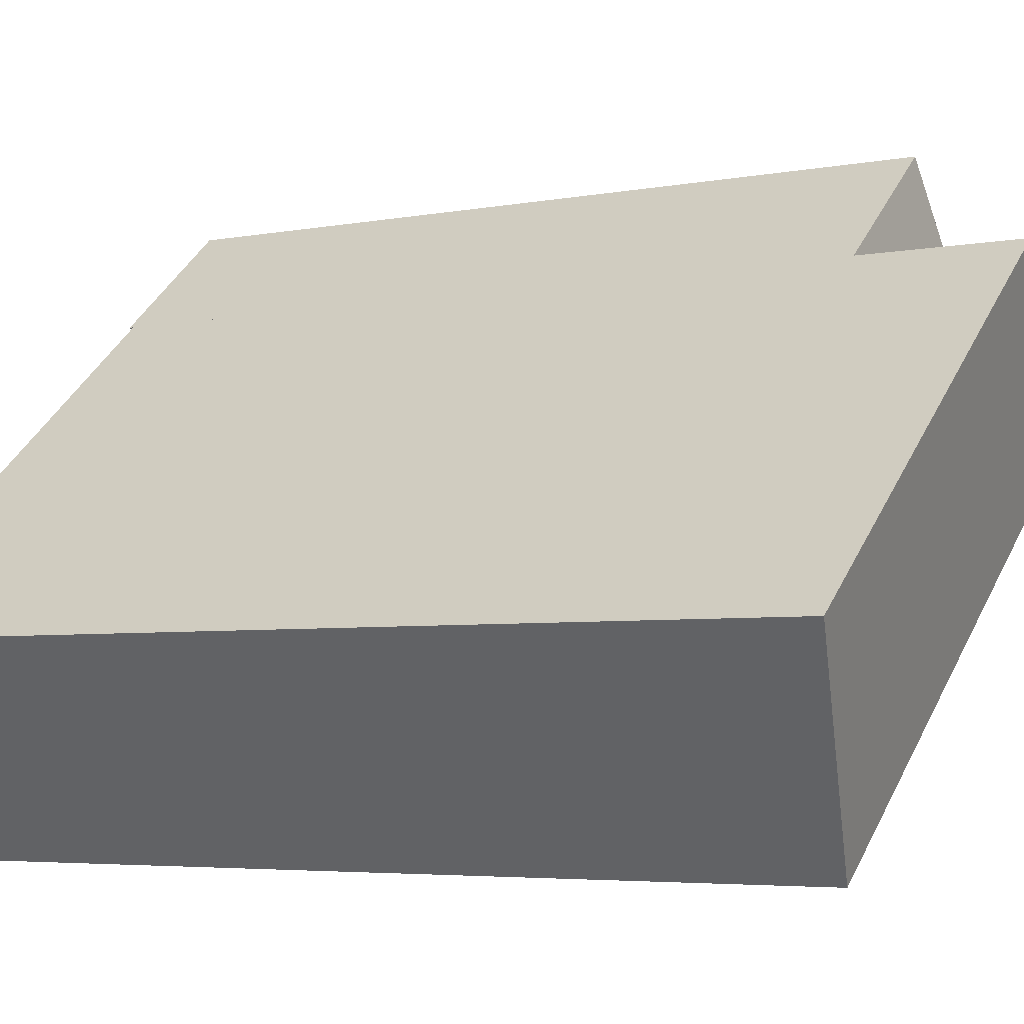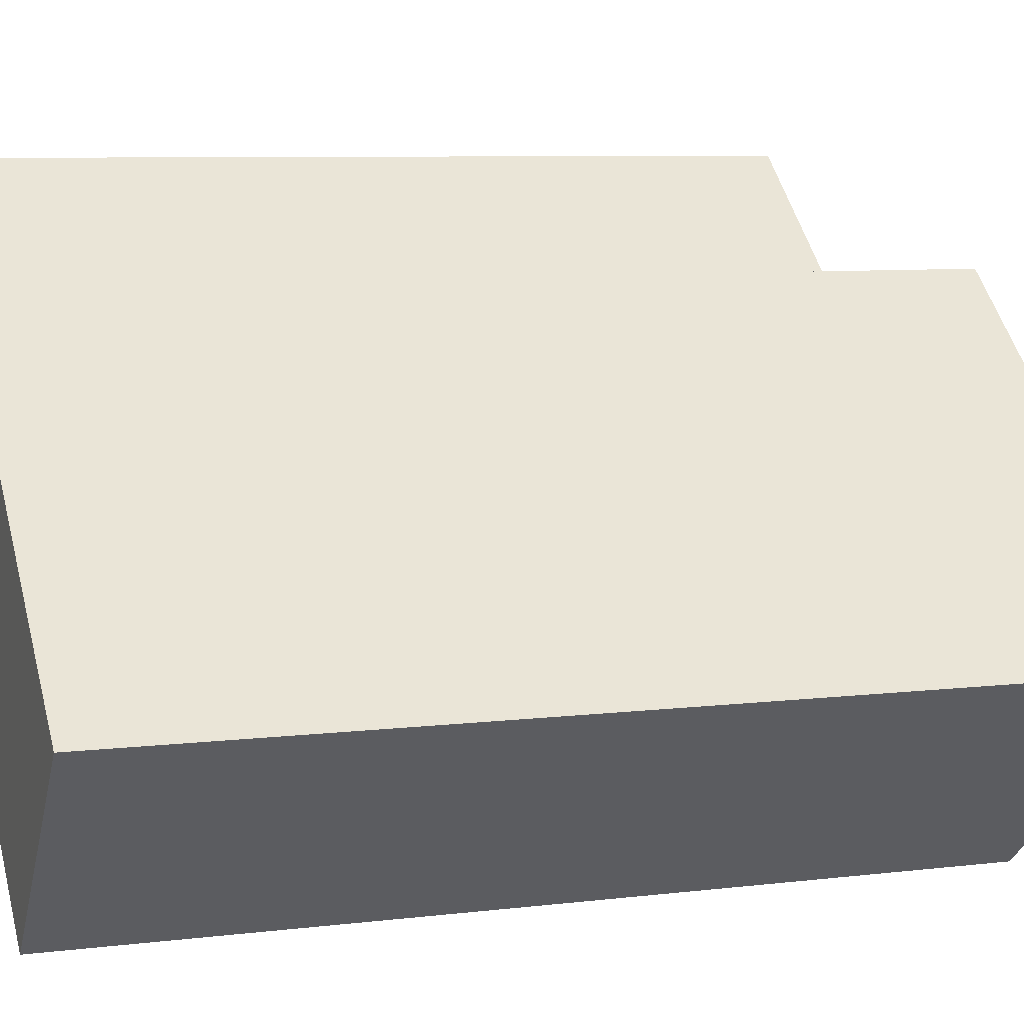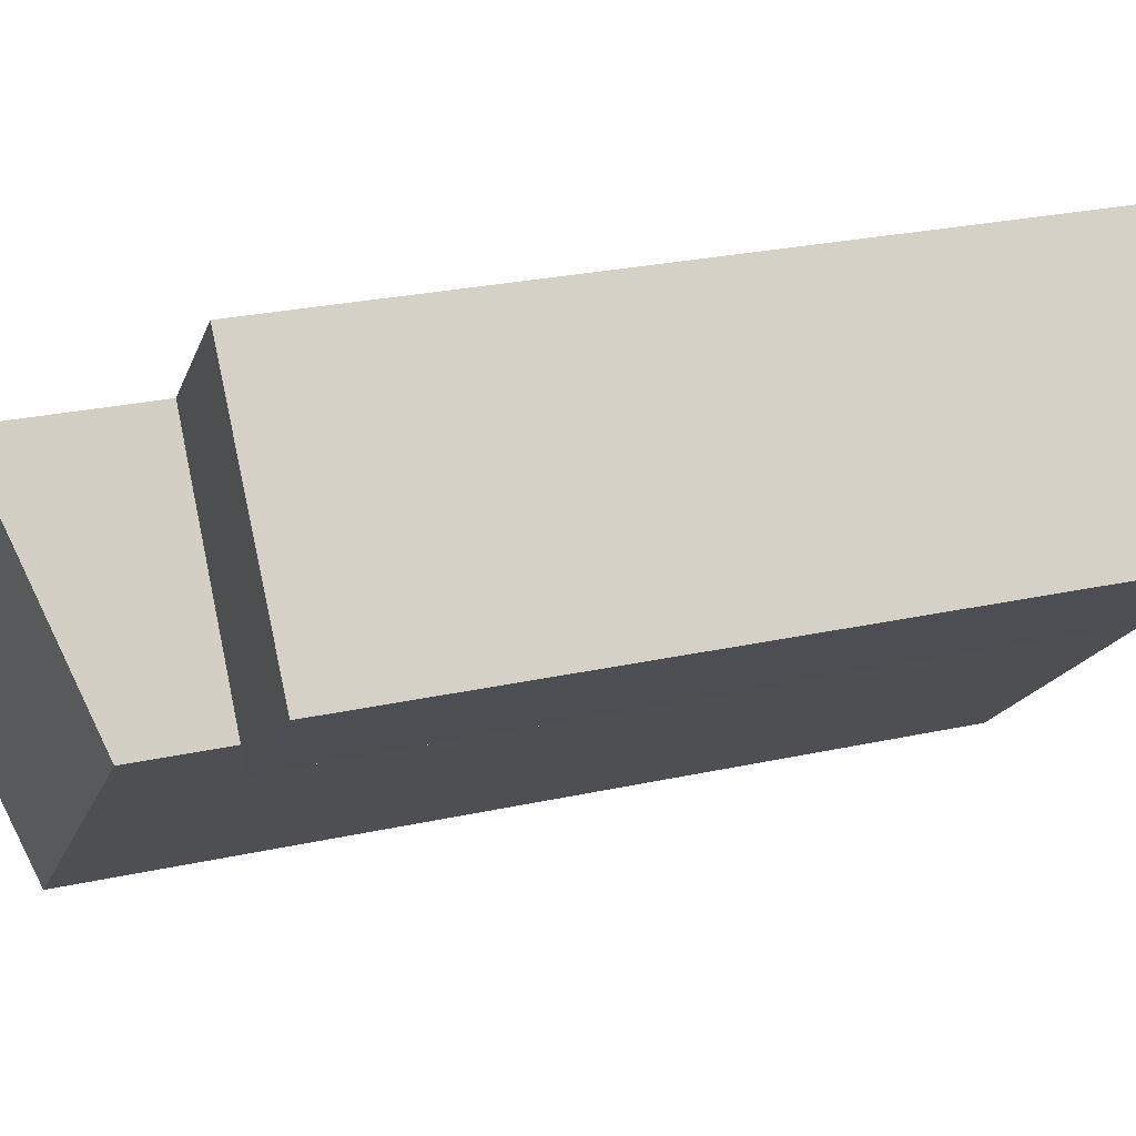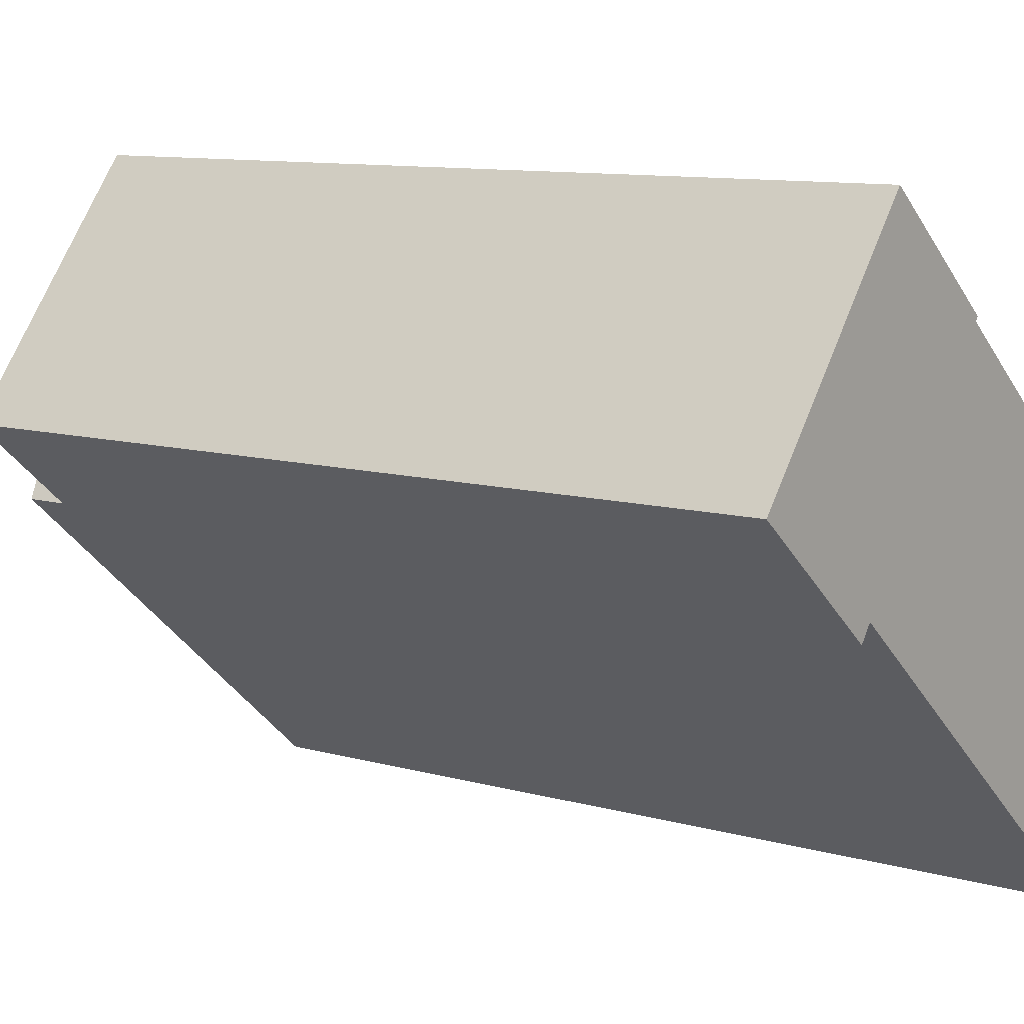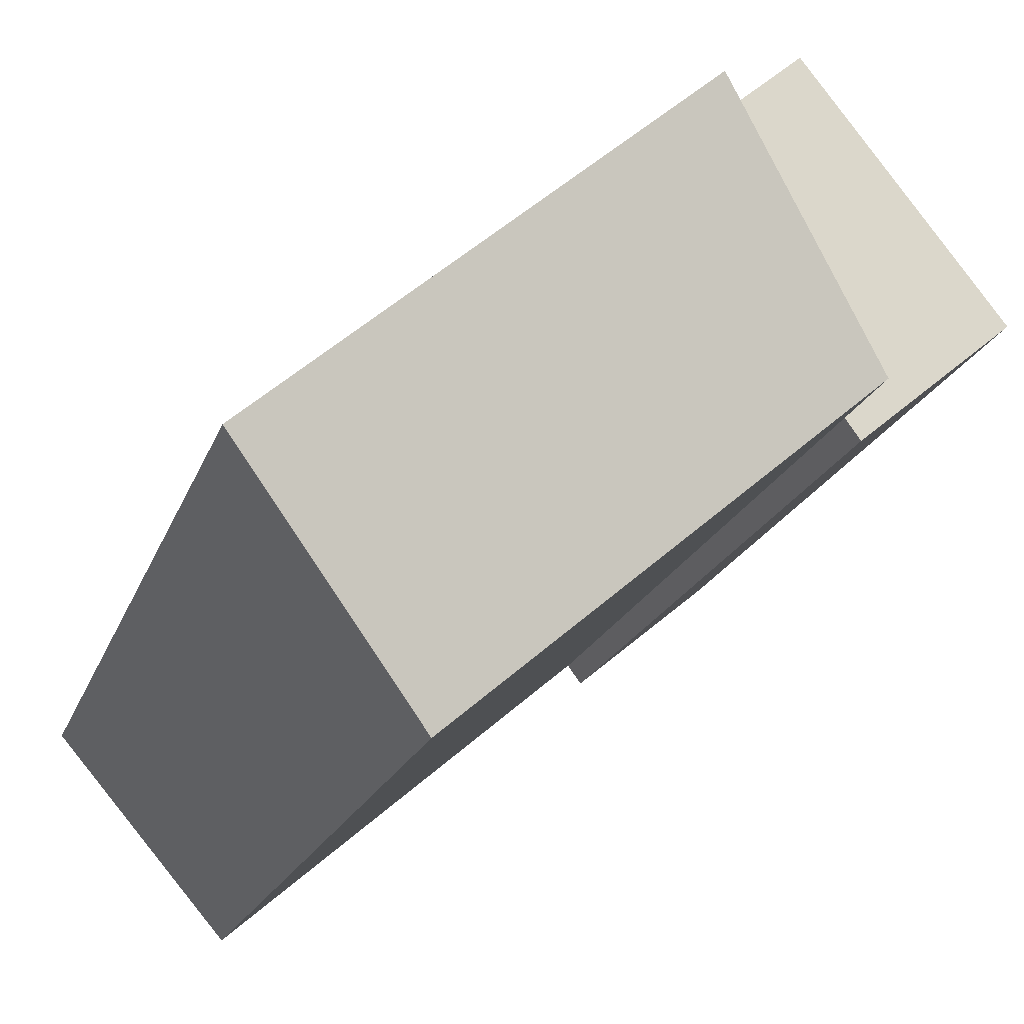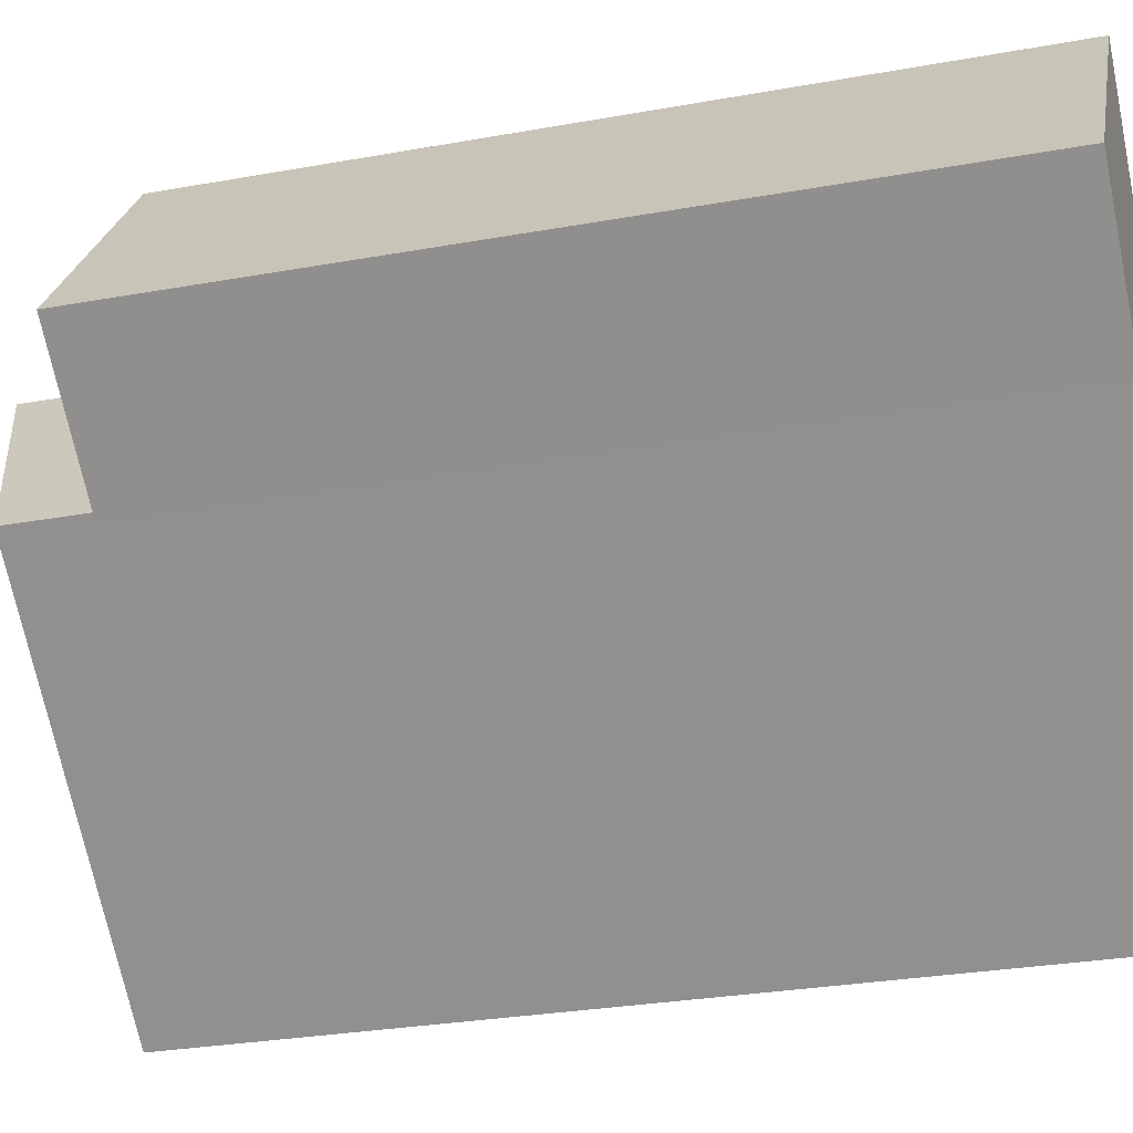
<metadata>
{"format":"obj","ext":"obj","renderer":"f3d","projection":"perspective","resolution":1024,"background":"white","views":[{"elev":-4.4,"azim":123.0,"up":"+Z"},{"elev":7.5,"azim":70.5,"up":"+Z"},{"elev":25.4,"azim":-109.8,"up":"+Z"},{"elev":9.6,"azim":-52.7,"up":"+Z"},{"elev":-18.0,"azim":164.9,"up":"+Z"},{"elev":-28.3,"azim":-74.6,"up":"+Z"}]}
</metadata>
<code>
v  2.994 1.541e-16 -2.517
v  6.694 17.88 2.626
v  6.694 -1.608e-16 2.626
v  2.995 17.88 -2.518
v  0.000381 17.88 -0.0005664
v  0 0 0
v  3.916 17.88 4.996
v  3.916 -3.059e-16 4.996
v  15.13 0.1 -4.57
v  6.694 21.46 2.625
v  6.694 0.1 2.626
v  15.13 21.46 -4.571
v  3.293 0.1 -2.102
v  3.294 19.96 -2.103
v  11.38 0.1 -9.001
v  11.38 19.96 -9.001
g defaultobject
f 1 2 3
f 2 1 4
f 5 1 6
f 1 5 4
f 7 6 8
f 6 7 5
f 3 7 8
f 7 3 2
f 9 10 11
f 10 9 12
f 10 13 11
f 13 10 14
f 14 15 13
f 15 14 16
f 15 12 9
f 12 15 16
f 3 6 1
f 6 3 8
f 13 9 11
f 9 13 15
f 2 5 7
f 5 2 4
f 14 12 16
f 12 14 10

</code>
